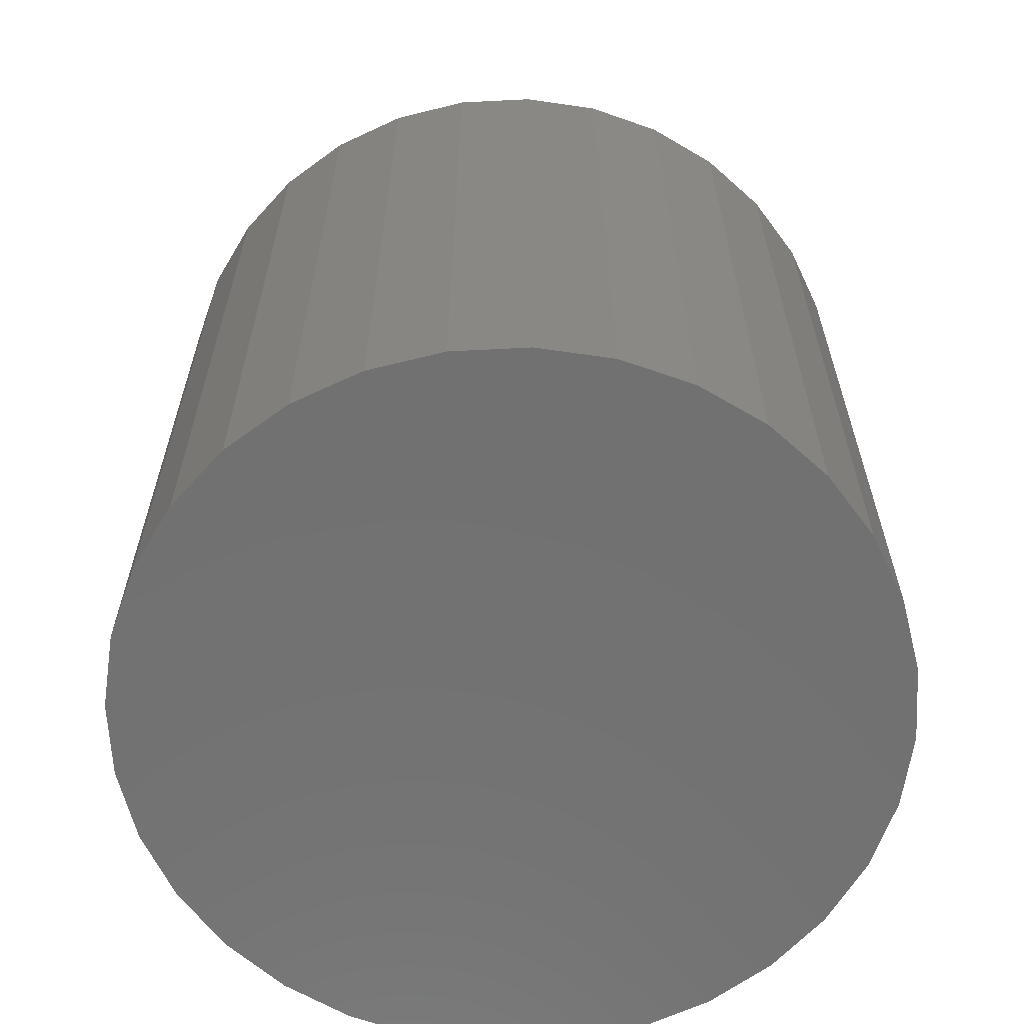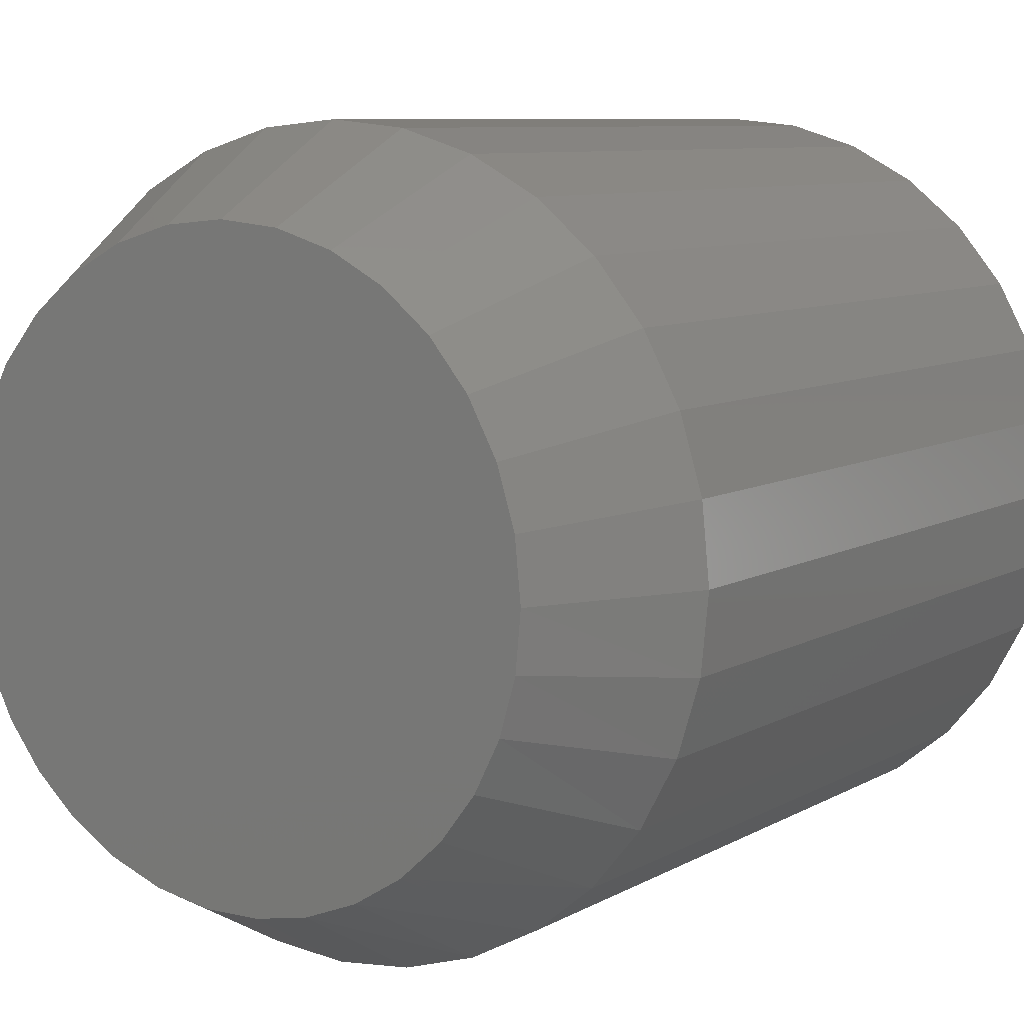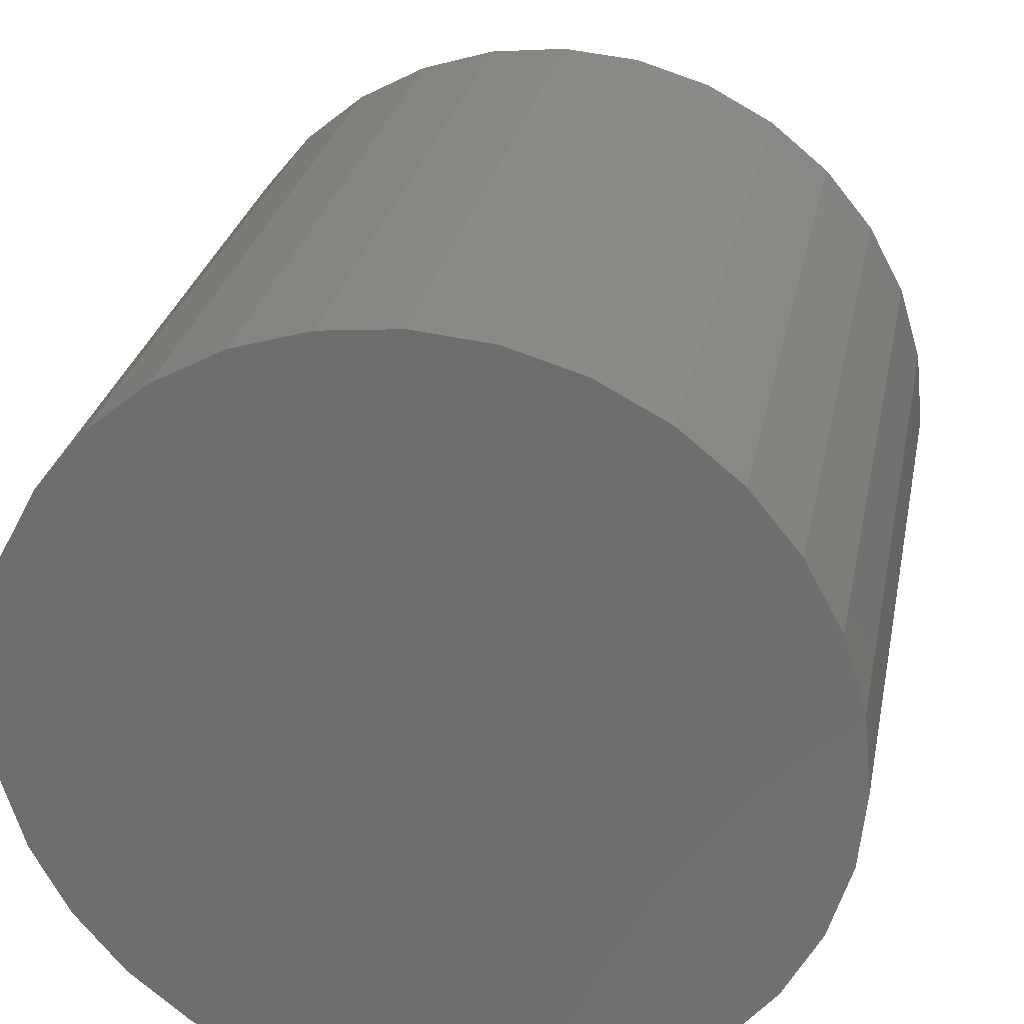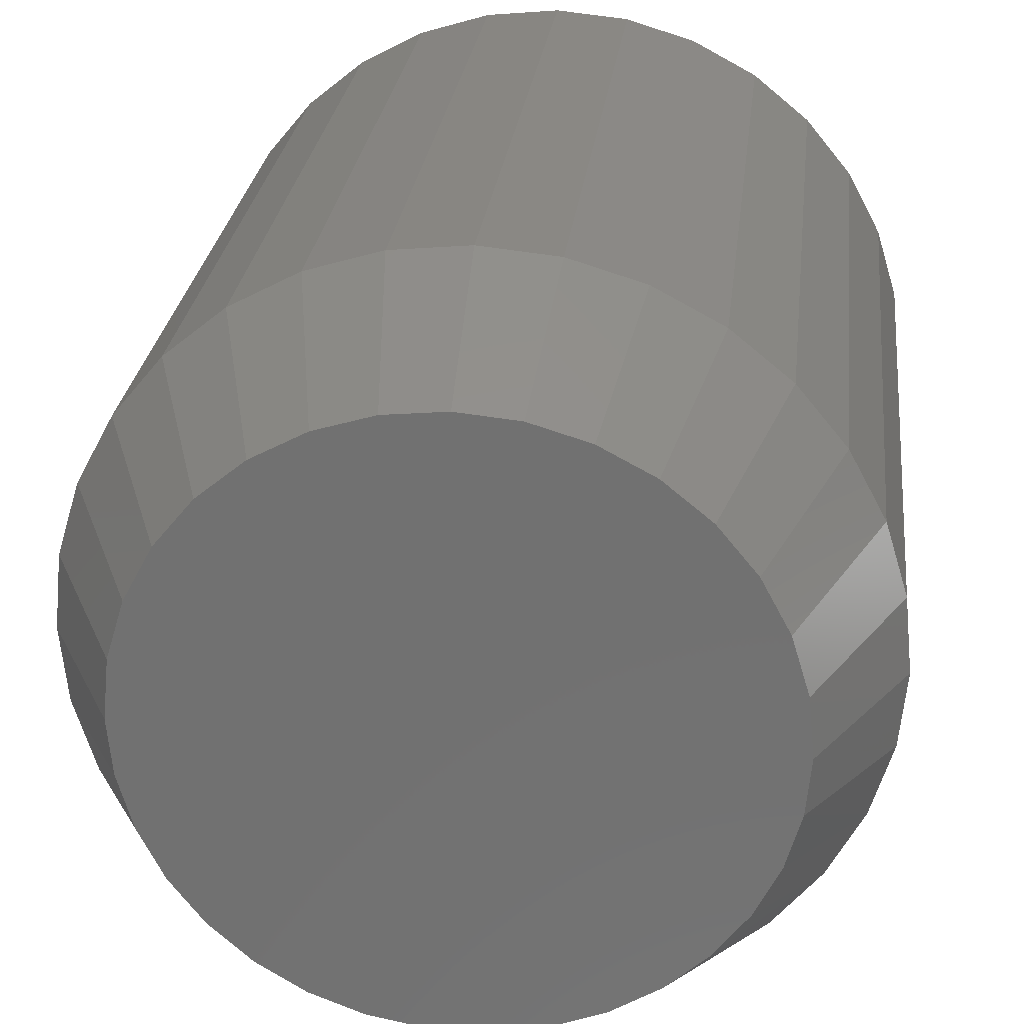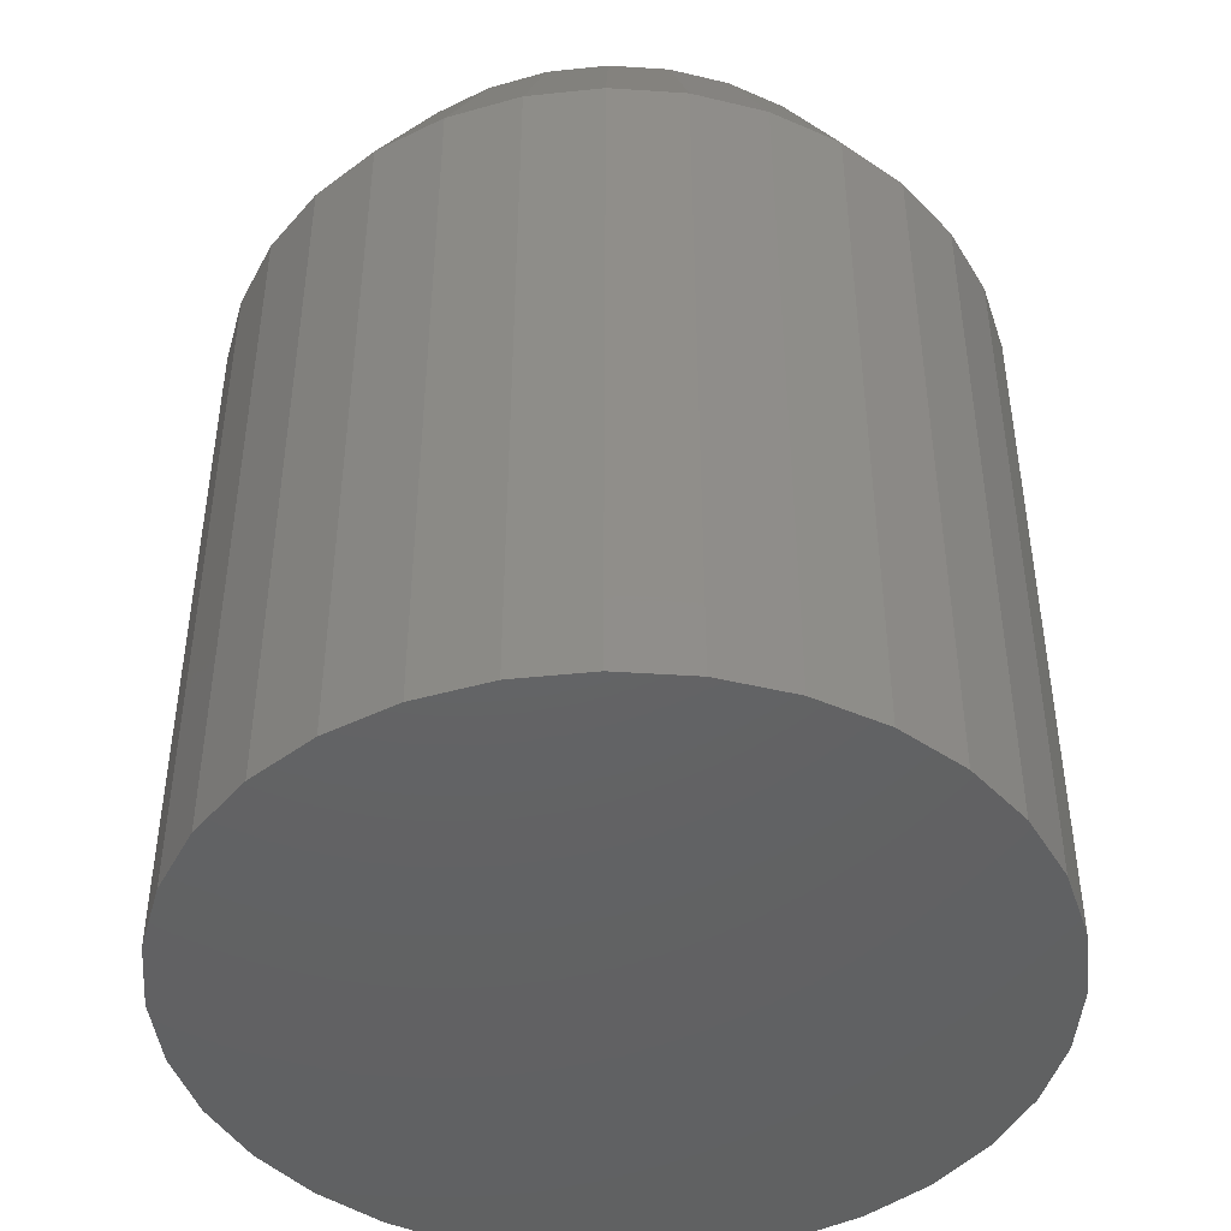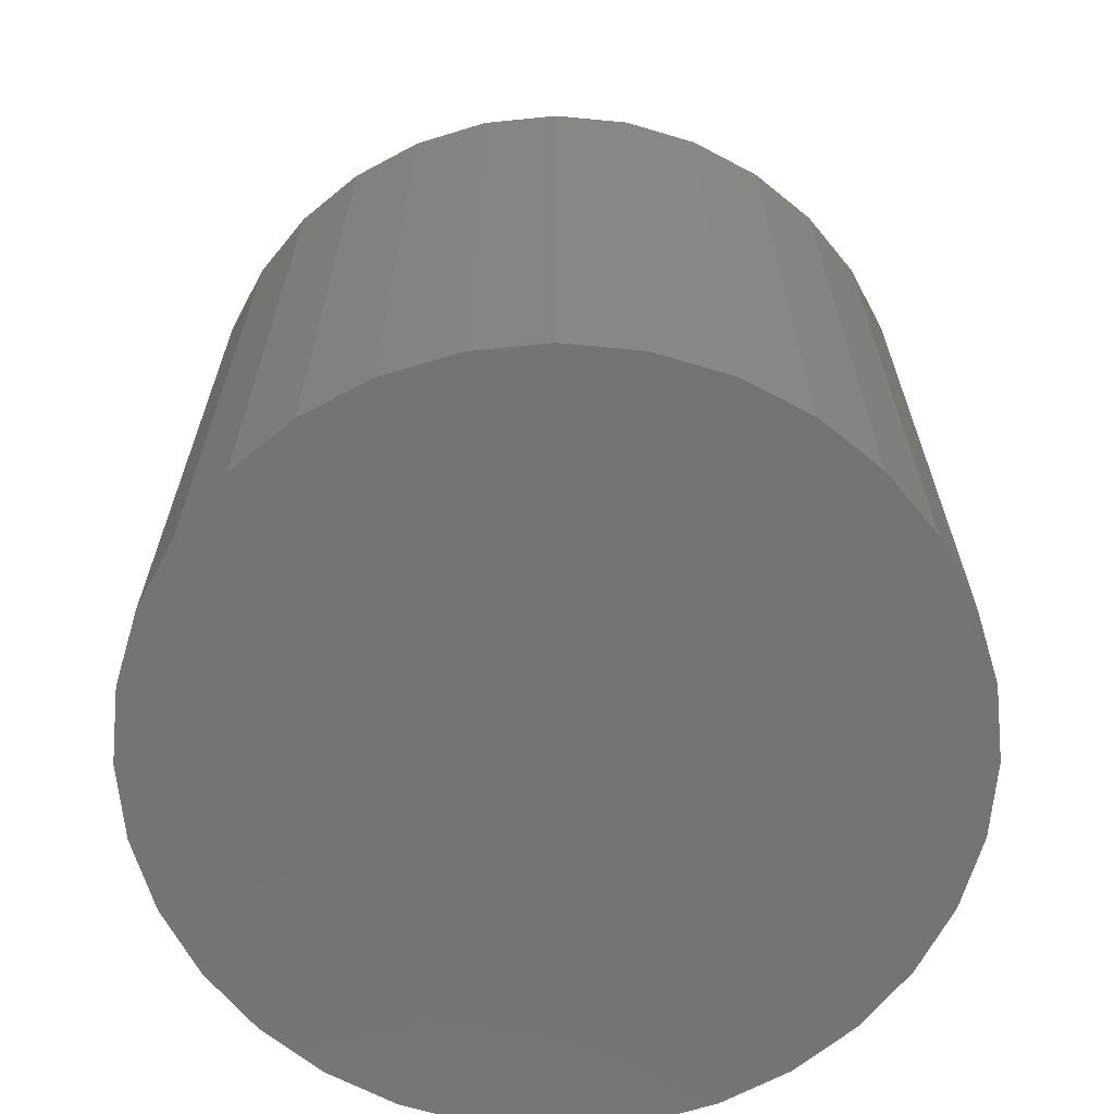
<metadata>
{"format":"stl","ext":"stl","renderer":"f3d","projection":"perspective","resolution":1024,"background":"white","views":[{"elev":-63.3,"azim":177.3,"up":"+Y"},{"elev":8.2,"azim":-146.5,"up":"+Z"},{"elev":27.2,"azim":10.8,"up":"+Z"},{"elev":25.8,"azim":-173.7,"up":"+Z"},{"elev":-45.1,"azim":-43.7,"up":"+Y"},{"elev":-66.2,"azim":33.9,"up":"+Y"}]}
</metadata>
<code>
# stl→obj: 97 verts, 190 faces
v 0.01069 7.231e-17 0.2553
v 0.06051 7.784e-17 0.2504
v -0.03912 6.678e-17 0.2504
v -0.08703 6.146e-17 0.2359
v 0.1084 8.316e-17 0.2359
v 0.03425 7.493e-17 -0.2543
v -0.01287 6.969e-17 -0.2543
v 0.08057 8.007e-17 -0.2456
v -0.05919 6.455e-17 -0.2456
v -0.1031 5.967e-17 -0.2286
v 0.1245 8.495e-17 -0.2286
v -0.1432 5.523e-17 -0.2038
v 0.1646 8.939e-17 -0.2038
v -0.178 5.136e-17 -0.172
v 0.1994 9.326e-17 -0.172
v -0.2064 4.821e-17 -0.1344
v 0.2278 9.641e-17 -0.1344
v -0.2274 4.588e-17 -0.09224
v 0.2488 9.875e-17 -0.09224
v -0.2403 4.444e-17 -0.04692
v 0.2617 1.002e-16 -0.04692
v -0.2447 4.396e-17 2.316e-07
v 0.266 1.007e-16 -9.541e-17
v -0.2397 4.451e-17 0.04982
v 0.2611 1.001e-16 0.04982
v -0.2252 4.612e-17 0.09772
v 0.2466 9.85e-17 0.09772
v -0.2016 4.874e-17 0.1419
v 0.223 9.588e-17 0.1419
v -0.1699 5.226e-17 0.1806
v 0.1912 9.236e-17 0.1806
v -0.1312 5.656e-17 0.2123
v 0.1526 8.806e-17 0.2123
v 0.3363 -0.1328 -1.396e-16
v 0.3363 -0.75 -5.982e-17
v 0.3301 -0.1328 -0.06353
v 0.3301 -0.75 -0.06353
v 0.3116 -0.1328 -0.1246
v 0.3116 -0.75 -0.1246
v 0.2815 -0.1328 -0.1809
v 0.2815 -0.75 -0.1809
v 0.241 -0.1328 -0.2303
v 0.241 -0.75 -0.2303
v 0.1916 -0.1328 -0.2708
v 0.1916 -0.75 -0.2708
v 0.1353 -0.1328 -0.3009
v 0.1353 -0.75 -0.3009
v 0.07422 -0.1328 -0.3194
v 0.07422 -0.75 -0.3194
v 0.01069 -0.1328 -0.3257
v 0.01069 -0.75 -0.3257
v -0.05284 -0.1328 -0.3194
v -0.05284 -0.75 -0.3194
v -0.1139 -0.1328 -0.3009
v -0.1139 -0.75 -0.3009
v -0.1702 -0.1328 -0.2708
v -0.1702 -0.75 -0.2708
v -0.2196 -0.1328 -0.2303
v -0.2196 -0.75 -0.2303
v -0.2601 -0.1328 -0.1809
v -0.2601 -0.75 -0.1809
v -0.2902 -0.1328 -0.1246
v -0.2902 -0.75 -0.1246
v -0.3087 -0.1328 -0.06353
v -0.3087 -0.75 -0.06353
v -0.315 -0.1328 1.994e-17
v -0.315 -0.75 1.994e-17
v -0.3087 -0.1328 0.06353
v -0.3087 -0.75 0.06353
v -0.2902 -0.1328 0.1246
v -0.2902 -0.75 0.1246
v -0.2601 -0.1328 0.1809
v -0.2601 -0.75 0.1809
v -0.2196 -0.1328 0.2303
v -0.2196 -0.75 0.2303
v -0.1702 -0.1328 0.2708
v -0.1702 -0.75 0.2708
v -0.1139 -0.1328 0.3009
v -0.1139 -0.75 0.3009
v -0.05284 -0.1328 0.3194
v -0.05284 -0.75 0.3194
v 0.01069 -0.1328 0.3257
v 0.01069 -0.75 0.3257
v 0.07422 -0.1328 0.3194
v 0.07422 -0.75 0.3194
v 0.1353 -0.1328 0.3009
v 0.1353 -0.75 0.3009
v 0.1916 -0.1328 0.2708
v 0.1916 -0.75 0.2708
v 0.241 -0.1328 0.2303
v 0.241 -0.75 0.2303
v 0.2815 -0.1328 0.1809
v 0.2815 -0.75 0.1809
v 0.3116 -0.1328 0.1246
v 0.3116 -0.75 0.1246
v 0.3301 -0.1328 0.06353
v 0.3301 -0.75 0.06353
f 1 2 3
f 4 3 2
f 5 4 2
f 6 7 8
f 7 9 8
f 8 9 10
f 8 10 11
f 11 10 12
f 11 12 13
f 13 12 14
f 13 14 15
f 15 14 16
f 15 16 17
f 17 16 18
f 17 18 19
f 19 18 20
f 19 20 21
f 21 20 22
f 21 22 23
f 23 22 24
f 23 24 25
f 25 24 26
f 25 26 27
f 27 26 28
f 27 28 29
f 29 28 30
f 29 30 31
f 31 30 32
f 31 32 33
f 33 32 4
f 33 4 5
f 34 35 36
f 36 35 37
f 36 37 38
f 38 37 39
f 38 39 40
f 40 39 41
f 40 41 42
f 42 41 43
f 42 43 44
f 44 43 45
f 44 45 46
f 46 45 47
f 46 47 48
f 48 47 49
f 48 49 50
f 50 49 51
f 50 51 52
f 52 51 53
f 52 53 54
f 54 53 55
f 54 55 56
f 56 55 57
f 56 57 58
f 58 57 59
f 58 59 60
f 60 59 61
f 60 61 62
f 62 61 63
f 62 63 64
f 64 63 65
f 64 65 66
f 66 65 67
f 66 67 68
f 68 67 69
f 68 69 70
f 70 69 71
f 70 71 72
f 72 71 73
f 72 73 74
f 74 73 75
f 74 75 76
f 76 75 77
f 76 77 78
f 78 77 79
f 78 79 80
f 80 79 81
f 80 81 82
f 82 81 83
f 82 83 84
f 84 83 85
f 84 85 86
f 86 85 87
f 86 87 88
f 88 87 89
f 88 89 90
f 90 89 91
f 90 91 92
f 92 91 93
f 92 93 94
f 94 93 95
f 94 95 96
f 96 95 97
f 96 97 34
f 34 97 35
f 3 80 1
f 1 80 82
f 1 82 2
f 2 82 84
f 2 84 5
f 5 84 86
f 5 86 33
f 33 86 88
f 33 88 31
f 31 88 90
f 31 90 29
f 29 90 92
f 29 92 27
f 27 92 94
f 27 94 25
f 25 94 96
f 25 96 23
f 23 96 34
f 80 3 78
f 78 3 4
f 78 4 76
f 76 4 32
f 76 32 74
f 74 32 30
f 74 30 72
f 72 30 28
f 72 28 70
f 70 28 26
f 70 26 68
f 68 26 24
f 68 24 66
f 66 24 22
f 14 58 60
f 12 56 58
f 12 58 14
f 54 10 9
f 54 56 10
f 10 56 12
f 7 50 52
f 7 52 9
f 52 54 9
f 6 48 50
f 6 50 7
f 8 46 48
f 8 48 6
f 11 44 46
f 11 46 8
f 42 13 15
f 42 44 13
f 13 44 11
f 40 42 15
f 66 22 64
f 64 22 20
f 64 20 62
f 62 20 18
f 62 18 60
f 60 18 16
f 60 16 14
f 23 34 21
f 21 34 36
f 21 36 19
f 19 36 38
f 19 38 17
f 17 38 40
f 17 40 15
f 81 85 83
f 85 81 87
f 87 81 79
f 87 79 89
f 89 79 77
f 89 77 91
f 91 77 75
f 91 75 93
f 93 75 73
f 93 73 95
f 95 73 71
f 95 71 97
f 97 71 69
f 97 69 35
f 35 69 67
f 35 67 37
f 37 67 65
f 37 65 39
f 39 65 63
f 39 63 41
f 41 63 61
f 41 61 43
f 43 61 59
f 43 59 45
f 45 59 57
f 45 57 47
f 47 57 55
f 47 55 49
f 49 55 53
f 49 53 51

</code>
